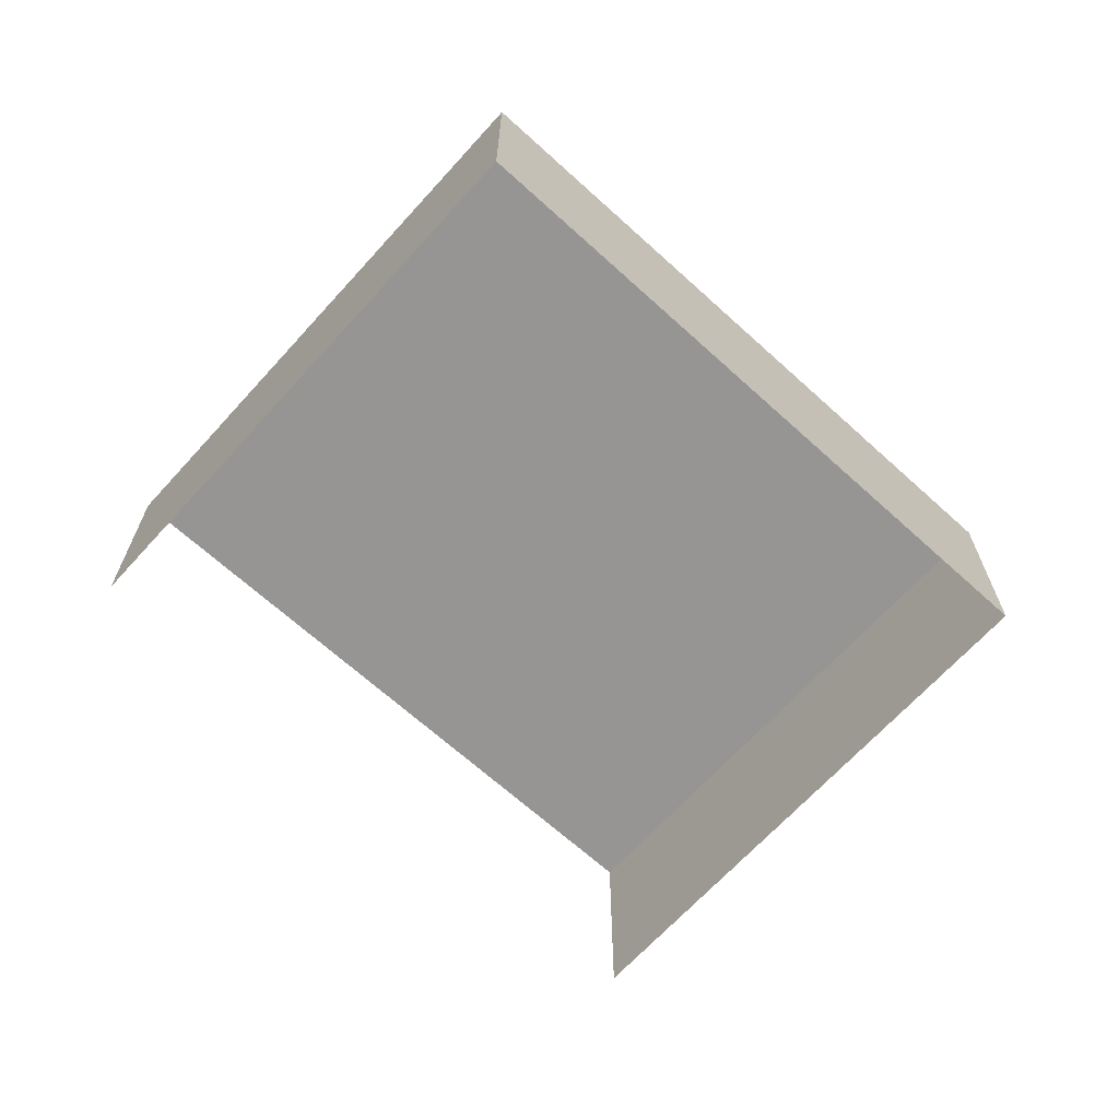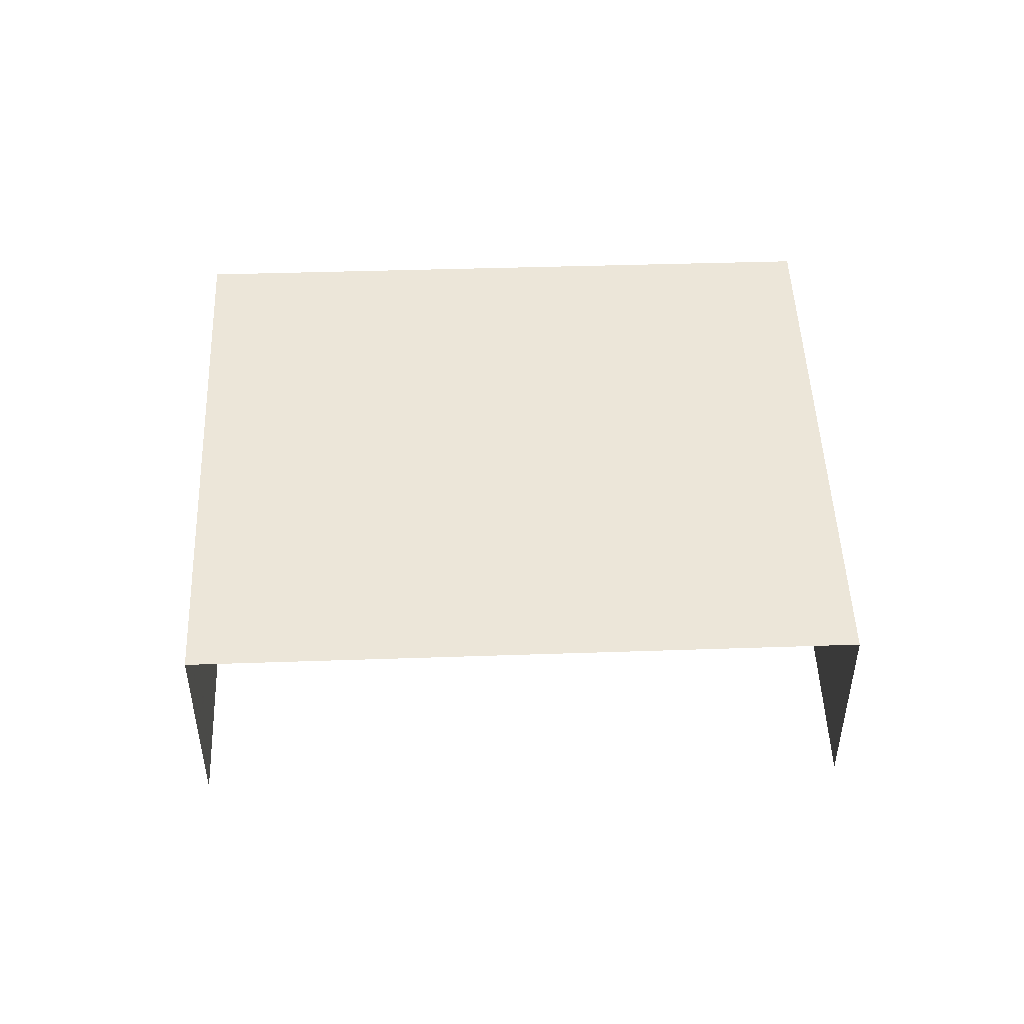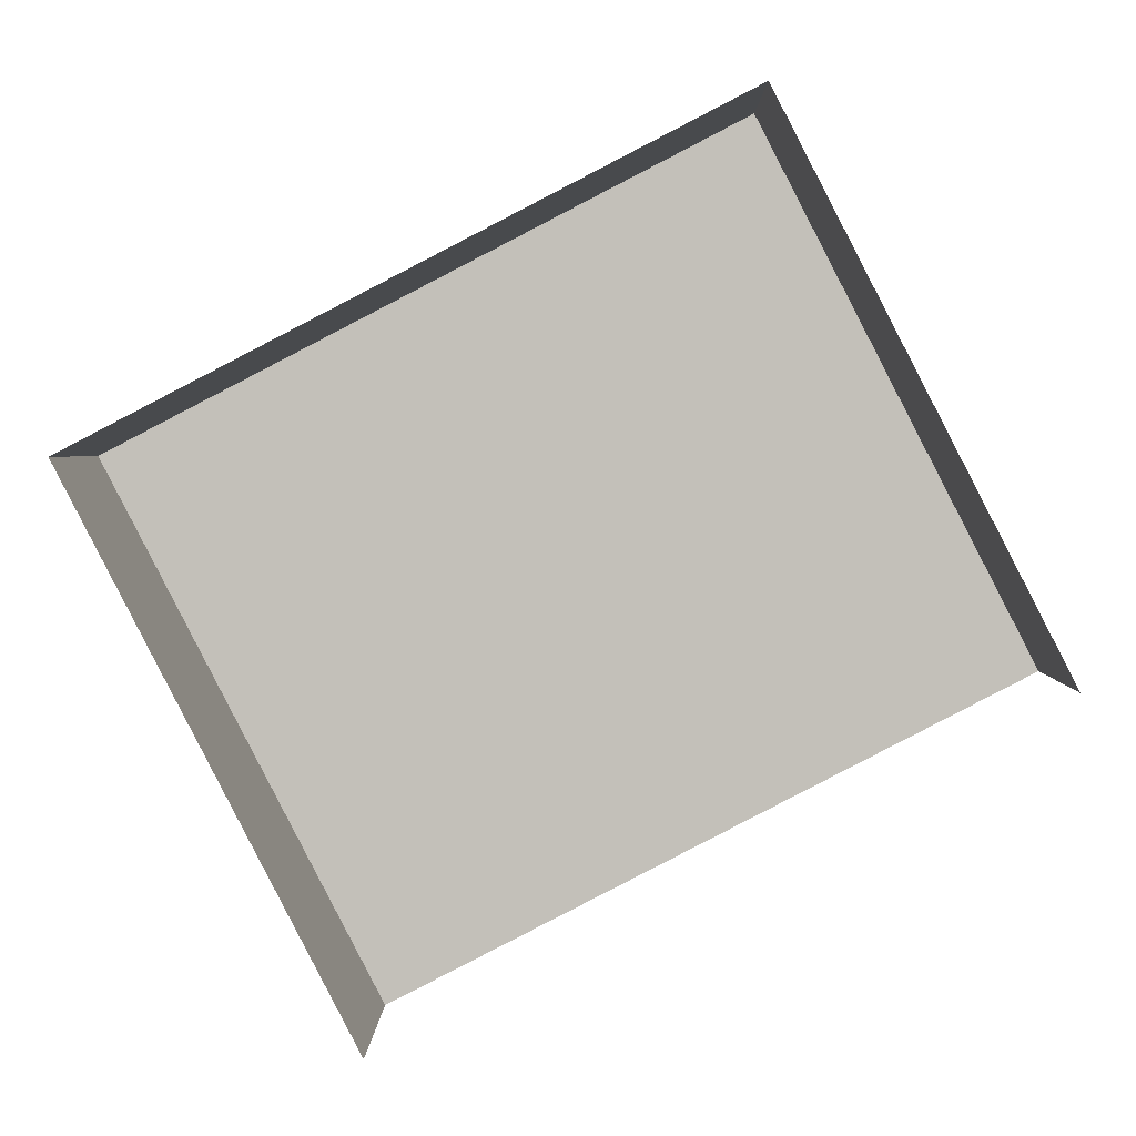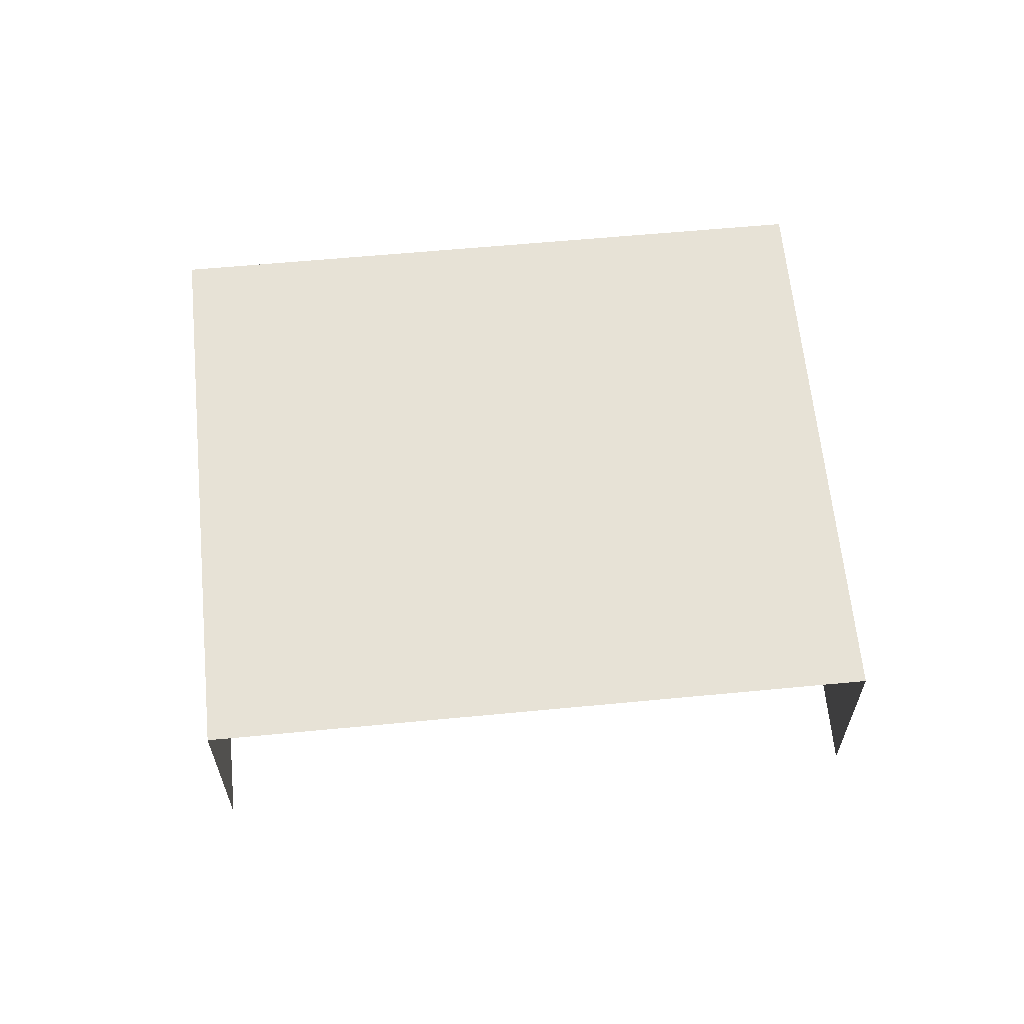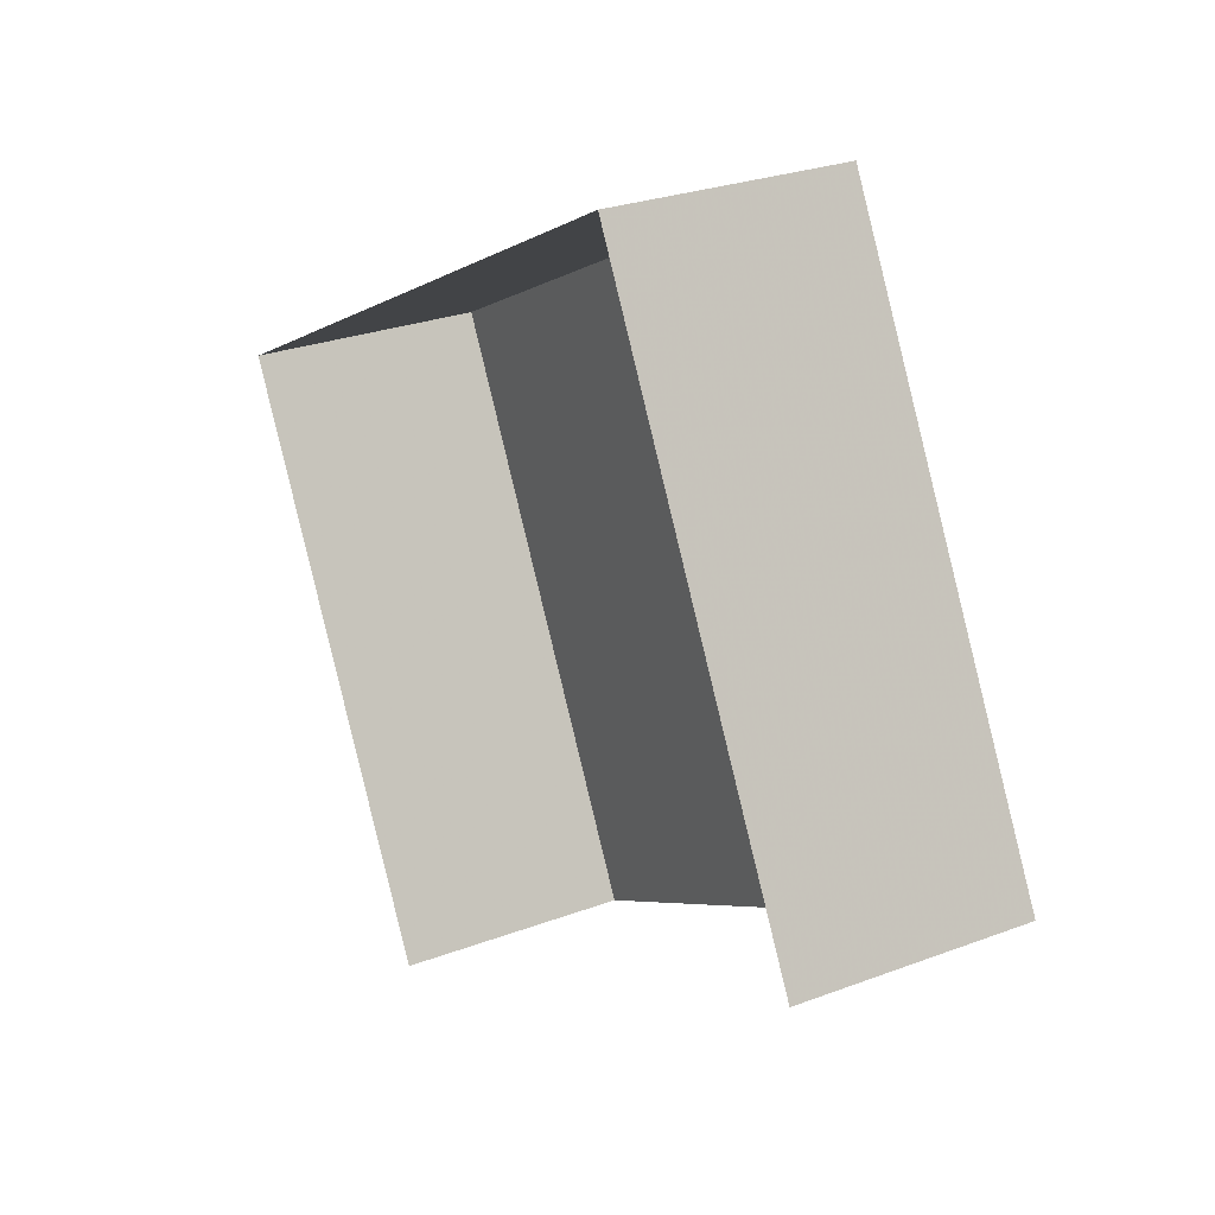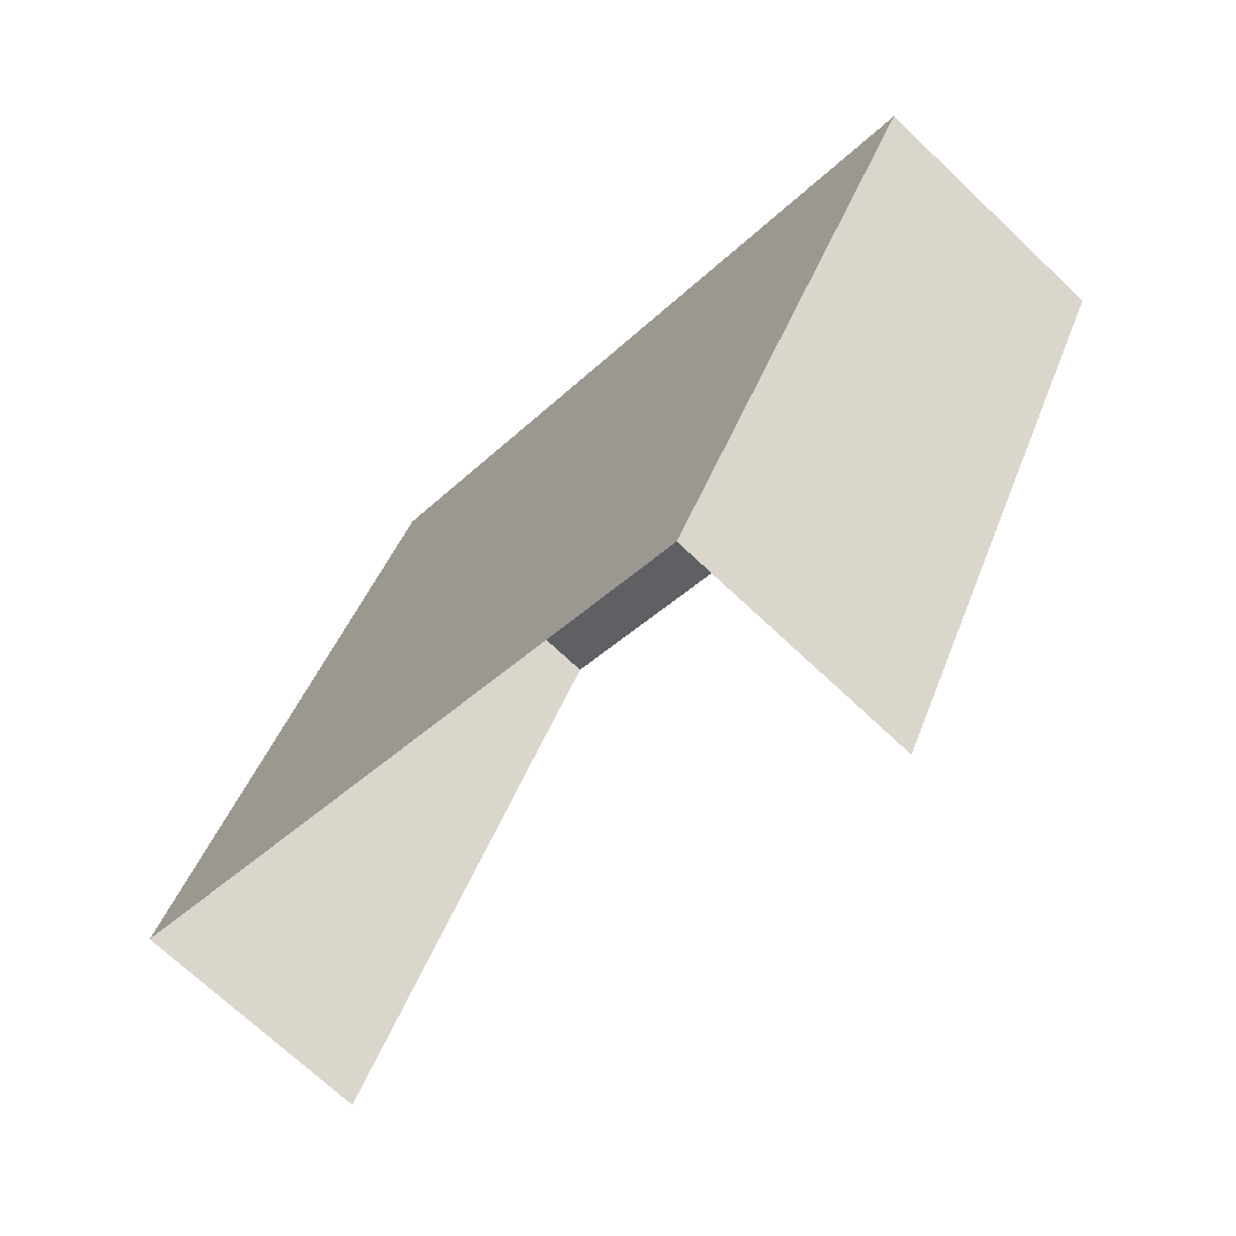
<metadata>
{"format":"obj","ext":"obj","renderer":"f3d","projection":"perspective","resolution":1024,"background":"white","views":[{"elev":-67.5,"azim":110.4,"up":"+Z"},{"elev":49.0,"azim":-29.5,"up":"+Z"},{"elev":2.8,"azim":-179.1,"up":"+Y"},{"elev":63.0,"azim":-32.9,"up":"+Z"},{"elev":26.7,"azim":-121.0,"up":"+Y"},{"elev":-70.7,"azim":46.5,"up":"+Y"}]}
</metadata>
<code>
v -2.238e+05 -1.268e+05 18.5
v -2.238e+05 -1.268e+05 18.5
v -2.238e+05 -1.268e+05 18.5
v -2.238e+05 -1.268e+05 18.5
v -2.238e+05 -1.268e+05 20.25
v -2.238e+05 -1.268e+05 20.25
v -2.238e+05 -1.268e+05 20.25
v -2.238e+05 -1.268e+05 20.25
f 1 2 3
f 4 1 3
f 7 3 2
f 8 7 2
f 5 6 7
f 8 5 7
f 5 1 4
f 6 5 4
f 8 2 1
f 5 8 1
f 6 4 3
f 7 6 3

</code>
